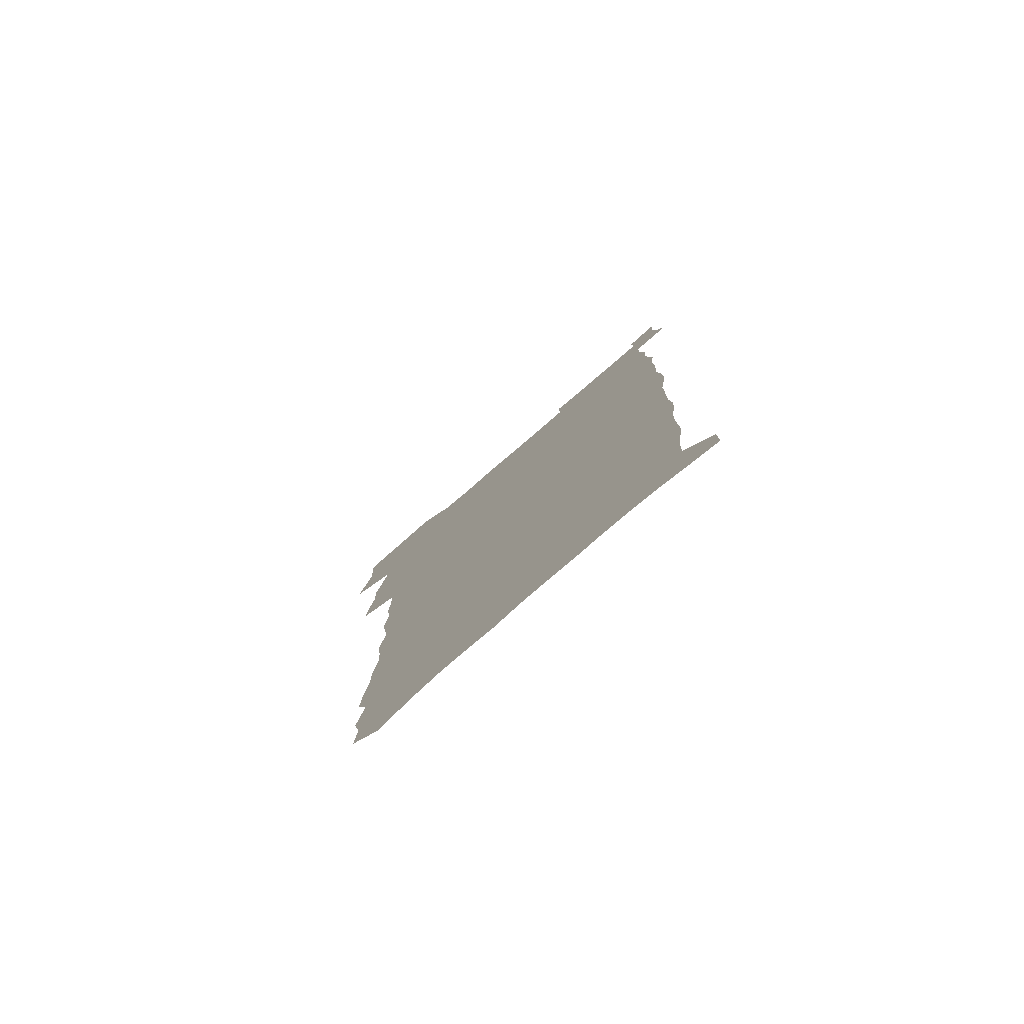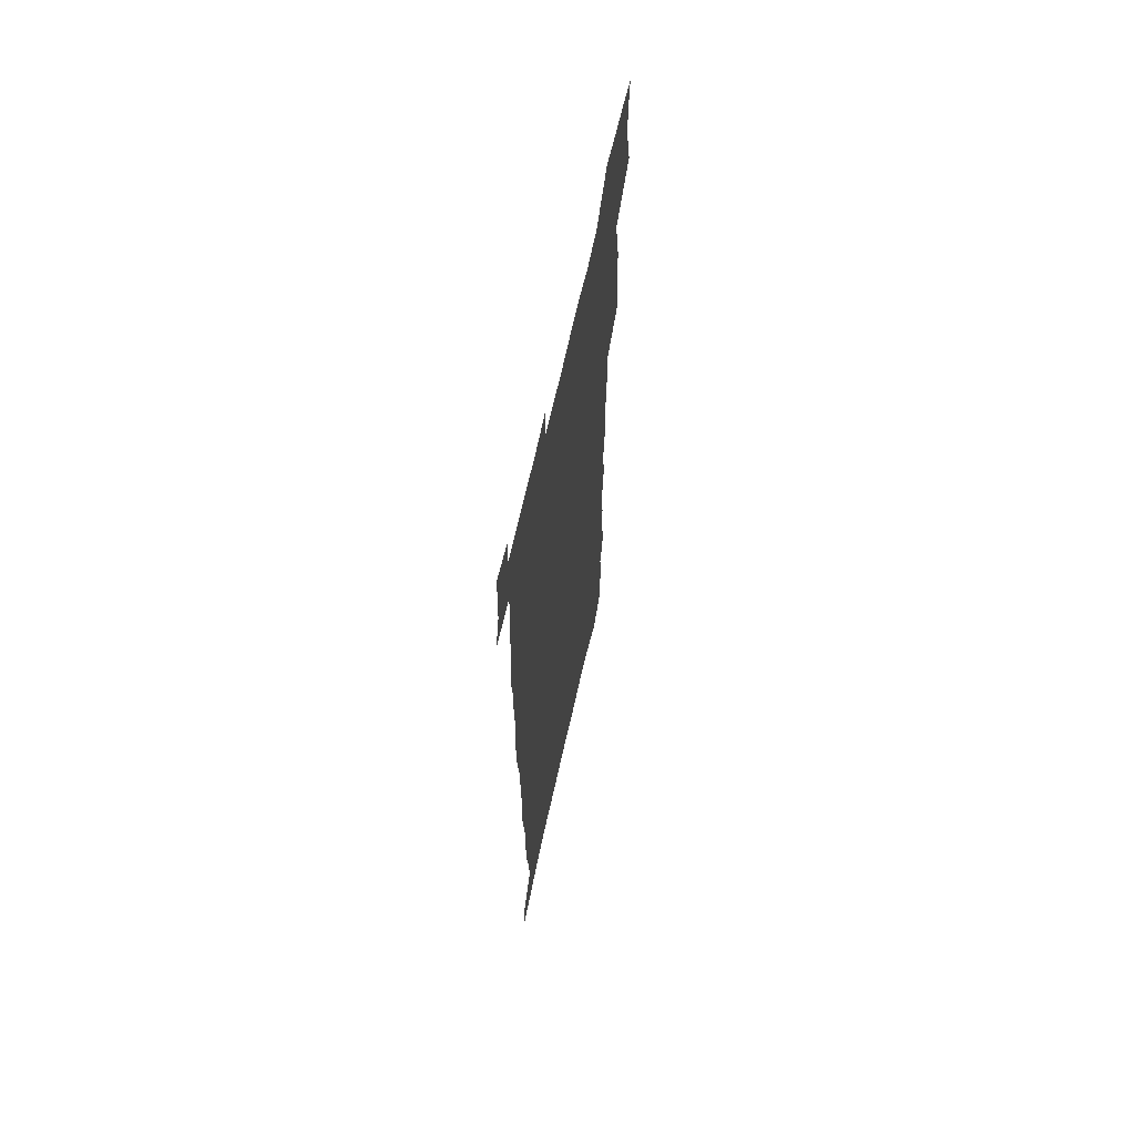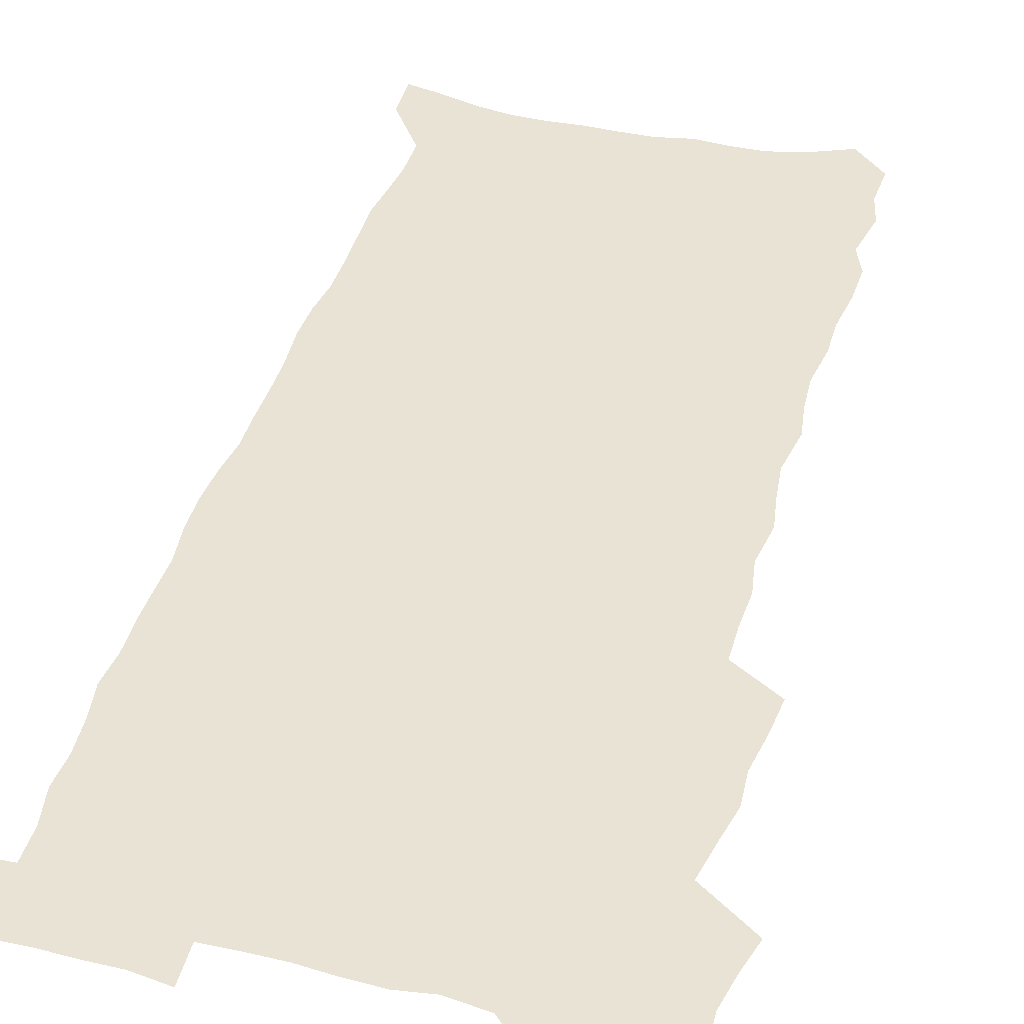
<metadata>
{"format":"obj","ext":"obj","renderer":"f3d","projection":"perspective","resolution":1024,"background":"white","views":[{"elev":-79.8,"azim":40.7,"up":"+Y"},{"elev":65.9,"azim":102.4,"up":"+Y"},{"elev":42.2,"azim":-164.3,"up":"+Z"}]}
</metadata>
<code>
v 457.2 524.3 0
v 461.2 538.8 0
v 464.3 553.6 0
v 463.9 568.4 0
v 462.2 583.9 0
v 471.2 427.8 0
v 472.9 444.1 0
v 475.6 460.6 0
v 474.7 475.9 0
v 478.2 491.9 0
v 481.3 507.8 0
v 481.1 522.5 0
v 477.8 538.1 0
v 482.7 552.3 0
v 480.1 568.1 0
v 476.7 586.3 0
v 492.1 143.8 0
v 493.1 160.8 0
v 489.9 174.1 0
v 493.9 193.6 0
v 488.9 205.9 0
v 489.6 222 0
v 492.2 239.4 0
v 492.1 254.7 0
v 494.7 272.1 0
v 493.9 287.2 0
v 491.9 301.6 0
v 495 320.8 0
v 493.4 335.7 0
v 491.1 350.5 0
v 493.7 368.6 0
v 491.3 383.5 0
v 492.1 399.7 0
v 492 415.3 0
v 494.7 432.1 0
v 494.1 447.1 0
v 496 462.8 0
v 496.1 477.7 0
v 496 492.6 0
v 498.2 508 0
v 497.8 522.9 0
v 498.3 537.6 0
v 496.9 553.3 0
v 494.7 569.6 0
v 491.8 587.2 0
v 506.3 130.9 0
v 511.1 153 0
v 514.1 171.9 0
v 511.5 185.2 0
v 512.5 202.1 0
v 512.7 217.9 0
v 515.3 235.5 0
v 516 251.3 0
v 515.7 266.1 0
v 514.2 280.2 0
v 513.8 295.3 0
v 510.9 309 0
v 511.8 325.5 0
v 512.3 341.7 0
v 511.8 357.1 0
v 512.1 373 0
v 513.4 389.2 0
v 513.7 404.1 0
v 510.4 418.3 0
v 511.7 434 0
v 513.1 449.5 0
v 513 464 0
v 511.2 478.5 0
v 513.4 493.5 0
v 513.9 508.2 0
v 514.5 522.7 0
v 513.7 537.7 0
v 512.1 553.5 0
v 510 569.8 0
v 506.3 589.7 0
v 523.9 138.2 0
v 526.5 157.2 0
v 529.6 177.7 0
v 528.2 191.4 0
v 529.8 208.8 0
v 531 225.4 0
v 531.4 240.8 0
v 531.8 256.2 0
v 531.6 271.1 0
v 530.9 285.7 0
v 530.2 300.5 0
v 530.1 315.8 0
v 530.1 331.1 0
v 529.7 346.2 0
v 529.1 361 0
v 529 376.2 0
v 529.2 391.4 0
v 528.9 406.3 0
v 528.3 421 0
v 528.4 435.9 0
v 527.8 450.3 0
v 528.2 464.9 0
v 530.9 480 0
v 529.8 494.1 0
v 529.8 508.4 0
v 529.6 522.8 0
v 529.6 537.2 0
v 528 552.7 0
v 524.6 571.5 0
v 539.2 141.8 0
v 541.8 161.7 0
v 543.5 180.1 0
v 546 199.4 0
v 546.2 214.8 0
v 546.6 230.2 0
v 546.6 245 0
v 546.3 259.5 0
v 545.9 274.1 0
v 545.8 289.1 0
v 545.3 303.9 0
v 545.7 319.4 0
v 544.8 333.5 0
v 544.6 348.4 0
v 544.2 363.1 0
v 544.9 378.9 0
v 544 392.9 0
v 545.5 408.9 0
v 544.7 422.9 0
v 544.9 437.5 0
v 545.3 452 0
v 545.3 466.3 0
v 545 480.4 0
v 544.9 494.5 0
v 544.9 508.6 0
v 544.3 522.8 0
v 545.3 536.5 0
v 542.8 553.2 0
v 541.3 569.3 0
v 553.4 142.1 0
v 555.5 161.6 0
v 558.1 183.6 0
v 559.9 202.8 0
v 560.1 217.5 0
v 560.8 233.3 0
v 560.4 247.3 0
v 560.5 262.3 0
v 560.2 276.8 0
v 559.7 291.1 0
v 559.9 306.7 0
v 559.2 320.6 0
v 559.3 335.7 0
v 559.1 350.3 0
v 558.3 363.9 0
v 559.1 380 0
v 559 394.5 0
v 559.6 409.7 0
v 559.5 423.9 0
v 559.2 438 0
v 559.7 452.6 0
v 559.7 466.6 0
v 559.6 480.8 0
v 559.5 494.8 0
v 559.4 508.8 0
v 559.1 522.8 0
v 559.4 536.5 0
v 558.1 551.9 0
v 555.7 571.4 0
v 567.4 141.2 0
v 570.7 166.8 0
v 571.6 183.9 0
v 572.8 202.6 0
v 574.2 221.4 0
v 574.3 235.3 0
v 573.9 248.9 0
v 574 263.5 0
v 574 278.6 0
v 573.8 293.3 0
v 573.6 308 0
v 573.8 323.1 0
v 573.4 337.4 0
v 572.5 351 0
v 573.8 367.3 0
v 574 382.1 0
v 573.8 396 0
v 573.9 410.4 0
v 573.8 424.6 0
v 573.8 438.8 0
v 574.2 453.3 0
v 573.7 467.2 0
v 573.8 481.1 0
v 574.1 495.2 0
v 573.9 509 0
v 573.6 523 0
v 573.3 537.3 0
v 572.4 552.7 0
v 570.7 570.9 0
v 582.4 144.2 0
v 584.6 168.4 0
v 585.5 186.2 0
v 586.2 203.8 0
v 586.8 219.7 0
v 587.1 236 0
v 587.3 249.9 0
v 587.3 263.8 0
v 587.5 280.3 0
v 587.2 293.7 0
v 587.3 309.2 0
v 587.3 323.5 0
v 587.4 338.9 0
v 587.2 353 0
v 587.4 367.8 0
v 587.4 381.7 0
v 587.8 396.6 0
v 587.7 410.7 0
v 587.8 424.9 0
v 587.8 438.8 0
v 587.9 453.4 0
v 588.1 467.4 0
v 588 481.4 0
v 588 495.3 0
v 588.1 509.2 0
v 587.9 523.2 0
v 587.6 537.4 0
v 586.9 552.8 0
v 586 569.7 0
v 596.9 144.4 0
v 598.1 167.2 0
v 599.1 187.9 0
v 599.4 203.6 0
v 599.8 219.2 0
v 599.6 236.5 0
v 600.5 248.8 0
v 600.6 263.6 0
v 600.6 280.1 0
v 600.6 294.3 0
v 600.8 308.6 0
v 600.7 323.2 0
v 600.8 340 0
v 600.9 353.2 0
v 601.3 368.6 0
v 601.4 382.7 0
v 601.6 396.5 0
v 601.6 410.8 0
v 601.7 424.8 0
v 601.7 438.9 0
v 601.9 453.7 0
v 602 467.5 0
v 602 481.5 0
v 602 495.5 0
v 602.1 509.5 0
v 602 523.3 0
v 601.8 537 0
v 601.3 553.9 0
v 600.8 569.6 0
v 611.4 144.1 0
v 611.9 164.8 0
v 612.4 186.4 0
v 612.7 204.1 0
v 613 218.4 0
v 613.2 234.1 0
v 613.5 250.1 0
v 613.7 263.3 0
v 613.7 280.3 0
v 613.9 294.3 0
v 614.3 308.2 0
v 614.3 323.5 0
v 614.4 338.6 0
v 614.6 354.1 0
v 614.9 368 0
v 615.4 381.7 0
v 615.3 396.6 0
v 615.6 410.5 0
v 615.7 424.7 0
v 615.7 439.3 0
v 615.9 453.4 0
v 616 467.5 0
v 616.1 481.5 0
v 616.5 495.7 0
v 616.2 509.9 0
v 616.2 523.9 0
v 615.9 537.9 0
v 616 553 0
v 615.5 570 0
v 615 587.3 0
v 625.8 145.1 0
v 625.7 168.6 0
v 626.3 183.5 0
v 625.6 203.6 0
v 626.3 217.7 0
v 627 232.1 0
v 626.9 248.3 0
v 627 263.9 0
v 627.3 278.5 0
v 627.8 292.3 0
v 627.9 307.4 0
v 628.1 322.6 0
v 628 338.2 0
v 628.1 353.2 0
v 628.5 367.4 0
v 629.2 381.3 0
v 629.4 395.8 0
v 629.5 410.2 0
v 630 424.2 0
v 630.8 438.1 0
v 630 453.3 0
v 629.9 467.4 0
v 630.4 481.4 0
v 630.7 495.7 0
v 630.7 510 0
v 630.6 524.2 0
v 630.5 538.5 0
v 630.5 553.1 0
v 630.6 568.4 0
v 630.5 585 0
v 640.1 144.7 0
v 639.4 166.6 0
v 639.9 182.4 0
v 640.1 199.1 0
v 640.5 214.5 0
v 640.8 229.9 0
v 640.6 246.2 0
v 642.3 259.8 0
v 641.4 276.5 0
v 640.9 292.8 0
v 641.4 306.8 0
v 642.3 320.8 0
v 642.4 336 0
v 644.1 349.8 0
v 643 365.7 0
v 644.1 379.6 0
v 645.2 393.7 0
v 644.5 409 0
v 644.5 423.5 0
v 644.9 438 0
v 644.4 452.7 0
v 646 466.8 0
v 645 481.4 0
v 645.5 495.6 0
v 645.6 510 0
v 645.6 524.5 0
v 645.3 538.9 0
v 645.4 553.7 0
v 645.3 568.5 0
v 645.3 585 0
v 654.6 142.5 0
v 652.7 165.5 0
v 654.2 179.4 0
v 655.1 194.5 0
v 654.9 211.2 0
v 654.9 227.2 0
v 655.7 242.1 0
v 656.5 257.1 0
v 656.3 273 0
v 657.2 287.8 0
v 657.8 302.6 0
v 656.7 318.6 0
v 658.8 332.3 0
v 659.6 346.9 0
v 657.8 363.5 0
v 659.5 377.4 0
v 660.5 392 0
v 659.6 407.5 0
v 659.8 422.2 0
v 660.8 436.6 0
v 660.6 451.4 0
v 662 465.8 0
v 661 480.8 0
v 660.9 495.4 0
v 661.1 509.9 0
v 662.1 524.8 0
v 661.1 539.7 0
v 660.7 554.5 0
v 660 569 0
v 660.1 584.5 0
v 669.9 138.4 0
v 668.6 158.8 0
v 669.3 174.6 0
v 669.6 190.9 0
v 671.5 205.2 0
v 673.6 219.5 0
v 673.4 235.5 0
v 673.2 251.5 0
v 673.7 266.9 0
v 675.9 281.1 0
v 676.7 296.1 0
v 675.7 312.5 0
v 675.8 328 0
v 676.3 343.1 0
v 676.3 358.8 0
v 678.6 373.2 0
v 679.9 388 0
v 679.9 403.4 0
v 678.1 419.5 0
v 678.8 434.5 0
v 679.3 449.5 0
v 679.1 464.6 0
v 680.8 479.5 0
v 678.6 494.9 0
v 677.7 509.8 0
v 678.9 524.7 0
v 676.3 540.6 0
v 676.4 555.7 0
v 675.3 570.2 0
v 675 585.1 0
v 674.4 599.9 0
v 684.6 135.4 0
v 684.2 153.2 0
v 696.8 556.6 0
v 691.6 572.1 0
v 690.3 586.5 0
v 691 602.7 0
f 11 12 1
f 1 12 2
f 12 13 2
f 2 13 3
f 13 14 3
f 3 14 4
f 14 15 4
f 4 15 5
f 15 16 5
f 34 35 6
f 6 35 7
f 35 36 7
f 7 36 8
f 36 37 8
f 8 37 9
f 37 38 9
f 9 38 10
f 38 39 10
f 10 39 11
f 39 40 11
f 11 40 12
f 40 41 12
f 12 41 13
f 41 42 13
f 13 42 14
f 42 43 14
f 14 43 15
f 43 44 15
f 15 44 16
f 44 45 16
f 46 47 17
f 17 47 18
f 47 48 18
f 18 48 19
f 48 49 19
f 19 49 20
f 49 50 20
f 20 50 21
f 50 51 21
f 21 51 22
f 51 52 22
f 22 52 23
f 52 53 23
f 23 53 24
f 53 54 24
f 24 54 25
f 54 55 25
f 25 55 26
f 55 56 26
f 26 56 27
f 56 57 27
f 27 57 28
f 57 58 28
f 28 58 29
f 58 59 29
f 29 59 30
f 59 60 30
f 30 60 31
f 60 61 31
f 31 61 32
f 61 62 32
f 32 62 33
f 62 63 33
f 33 63 34
f 63 64 34
f 34 64 35
f 64 65 35
f 35 65 36
f 65 66 36
f 36 66 37
f 66 67 37
f 37 67 38
f 67 68 38
f 38 68 39
f 68 69 39
f 39 69 40
f 69 70 40
f 40 70 41
f 70 71 41
f 41 71 42
f 71 72 42
f 42 72 43
f 72 73 43
f 43 73 44
f 73 74 44
f 44 74 45
f 74 75 45
f 46 76 47
f 76 77 47
f 47 77 48
f 77 78 48
f 48 78 49
f 78 79 49
f 49 79 50
f 79 80 50
f 50 80 51
f 80 81 51
f 51 81 52
f 81 82 52
f 52 82 53
f 82 83 53
f 53 83 54
f 83 84 54
f 54 84 55
f 84 85 55
f 55 85 56
f 85 86 56
f 56 86 57
f 86 87 57
f 57 87 58
f 87 88 58
f 58 88 59
f 88 89 59
f 59 89 60
f 89 90 60
f 60 90 61
f 90 91 61
f 61 91 62
f 91 92 62
f 62 92 63
f 92 93 63
f 63 93 64
f 93 94 64
f 64 94 65
f 94 95 65
f 65 95 66
f 95 96 66
f 66 96 67
f 96 97 67
f 67 97 68
f 97 98 68
f 68 98 69
f 98 99 69
f 69 99 70
f 99 100 70
f 70 100 71
f 100 101 71
f 71 101 72
f 101 102 72
f 72 102 73
f 102 103 73
f 73 103 74
f 103 104 74
f 74 104 75
f 76 105 77
f 105 106 77
f 77 106 78
f 106 107 78
f 78 107 79
f 107 108 79
f 79 108 80
f 108 109 80
f 80 109 81
f 109 110 81
f 81 110 82
f 110 111 82
f 82 111 83
f 111 112 83
f 83 112 84
f 112 113 84
f 84 113 85
f 113 114 85
f 85 114 86
f 114 115 86
f 86 115 87
f 115 116 87
f 87 116 88
f 116 117 88
f 88 117 89
f 117 118 89
f 89 118 90
f 118 119 90
f 90 119 91
f 119 120 91
f 91 120 92
f 120 121 92
f 92 121 93
f 121 122 93
f 93 122 94
f 122 123 94
f 94 123 95
f 123 124 95
f 95 124 96
f 124 125 96
f 96 125 97
f 125 126 97
f 97 126 98
f 126 127 98
f 98 127 99
f 127 128 99
f 99 128 100
f 128 129 100
f 100 129 101
f 129 130 101
f 101 130 102
f 130 131 102
f 102 131 103
f 131 132 103
f 103 132 104
f 132 133 104
f 105 134 106
f 134 135 106
f 106 135 107
f 135 136 107
f 107 136 108
f 136 137 108
f 108 137 109
f 137 138 109
f 109 138 110
f 138 139 110
f 110 139 111
f 139 140 111
f 111 140 112
f 140 141 112
f 112 141 113
f 141 142 113
f 113 142 114
f 142 143 114
f 114 143 115
f 143 144 115
f 115 144 116
f 144 145 116
f 116 145 117
f 145 146 117
f 117 146 118
f 146 147 118
f 118 147 119
f 147 148 119
f 119 148 120
f 148 149 120
f 120 149 121
f 149 150 121
f 121 150 122
f 150 151 122
f 122 151 123
f 151 152 123
f 123 152 124
f 152 153 124
f 124 153 125
f 153 154 125
f 125 154 126
f 154 155 126
f 126 155 127
f 155 156 127
f 127 156 128
f 156 157 128
f 128 157 129
f 157 158 129
f 129 158 130
f 158 159 130
f 130 159 131
f 159 160 131
f 131 160 132
f 160 161 132
f 132 161 133
f 161 162 133
f 134 163 135
f 163 164 135
f 135 164 136
f 164 165 136
f 136 165 137
f 165 166 137
f 137 166 138
f 166 167 138
f 138 167 139
f 167 168 139
f 139 168 140
f 168 169 140
f 140 169 141
f 169 170 141
f 141 170 142
f 170 171 142
f 142 171 143
f 171 172 143
f 143 172 144
f 172 173 144
f 144 173 145
f 173 174 145
f 145 174 146
f 174 175 146
f 146 175 147
f 175 176 147
f 147 176 148
f 176 177 148
f 148 177 149
f 177 178 149
f 149 178 150
f 178 179 150
f 150 179 151
f 179 180 151
f 151 180 152
f 180 181 152
f 152 181 153
f 181 182 153
f 153 182 154
f 182 183 154
f 154 183 155
f 183 184 155
f 155 184 156
f 184 185 156
f 156 185 157
f 185 186 157
f 157 186 158
f 186 187 158
f 158 187 159
f 187 188 159
f 159 188 160
f 188 189 160
f 160 189 161
f 189 190 161
f 161 190 162
f 190 191 162
f 163 192 164
f 192 193 164
f 164 193 165
f 193 194 165
f 165 194 166
f 194 195 166
f 166 195 167
f 195 196 167
f 167 196 168
f 196 197 168
f 168 197 169
f 197 198 169
f 169 198 170
f 198 199 170
f 170 199 171
f 199 200 171
f 171 200 172
f 200 201 172
f 172 201 173
f 201 202 173
f 173 202 174
f 202 203 174
f 174 203 175
f 203 204 175
f 175 204 176
f 204 205 176
f 176 205 177
f 205 206 177
f 177 206 178
f 206 207 178
f 178 207 179
f 207 208 179
f 179 208 180
f 208 209 180
f 180 209 181
f 209 210 181
f 181 210 182
f 210 211 182
f 182 211 183
f 211 212 183
f 183 212 184
f 212 213 184
f 184 213 185
f 213 214 185
f 185 214 186
f 214 215 186
f 186 215 187
f 215 216 187
f 187 216 188
f 216 217 188
f 188 217 189
f 217 218 189
f 189 218 190
f 218 219 190
f 190 219 191
f 219 220 191
f 192 221 193
f 221 222 193
f 193 222 194
f 222 223 194
f 194 223 195
f 223 224 195
f 195 224 196
f 224 225 196
f 196 225 197
f 225 226 197
f 197 226 198
f 226 227 198
f 198 227 199
f 227 228 199
f 199 228 200
f 228 229 200
f 200 229 201
f 229 230 201
f 201 230 202
f 230 231 202
f 202 231 203
f 231 232 203
f 203 232 204
f 232 233 204
f 204 233 205
f 233 234 205
f 205 234 206
f 234 235 206
f 206 235 207
f 235 236 207
f 207 236 208
f 236 237 208
f 208 237 209
f 237 238 209
f 209 238 210
f 238 239 210
f 210 239 211
f 239 240 211
f 211 240 212
f 240 241 212
f 212 241 213
f 241 242 213
f 213 242 214
f 242 243 214
f 214 243 215
f 243 244 215
f 215 244 216
f 244 245 216
f 216 245 217
f 245 246 217
f 217 246 218
f 246 247 218
f 218 247 219
f 247 248 219
f 219 248 220
f 248 249 220
f 221 250 222
f 250 251 222
f 222 251 223
f 251 252 223
f 223 252 224
f 252 253 224
f 224 253 225
f 253 254 225
f 225 254 226
f 254 255 226
f 226 255 227
f 255 256 227
f 227 256 228
f 256 257 228
f 228 257 229
f 257 258 229
f 229 258 230
f 258 259 230
f 230 259 231
f 259 260 231
f 231 260 232
f 260 261 232
f 232 261 233
f 261 262 233
f 233 262 234
f 262 263 234
f 234 263 235
f 263 264 235
f 235 264 236
f 264 265 236
f 236 265 237
f 265 266 237
f 237 266 238
f 266 267 238
f 238 267 239
f 267 268 239
f 239 268 240
f 268 269 240
f 240 269 241
f 269 270 241
f 241 270 242
f 270 271 242
f 242 271 243
f 271 272 243
f 243 272 244
f 272 273 244
f 244 273 245
f 273 274 245
f 245 274 246
f 274 275 246
f 246 275 247
f 275 276 247
f 247 276 248
f 276 277 248
f 248 277 249
f 277 278 249
f 250 280 251
f 280 281 251
f 251 281 252
f 281 282 252
f 252 282 253
f 282 283 253
f 253 283 254
f 283 284 254
f 254 284 255
f 284 285 255
f 255 285 256
f 285 286 256
f 256 286 257
f 286 287 257
f 257 287 258
f 287 288 258
f 258 288 259
f 288 289 259
f 259 289 260
f 289 290 260
f 260 290 261
f 290 291 261
f 261 291 262
f 291 292 262
f 262 292 263
f 292 293 263
f 263 293 264
f 293 294 264
f 264 294 265
f 294 295 265
f 265 295 266
f 295 296 266
f 266 296 267
f 296 297 267
f 267 297 268
f 297 298 268
f 268 298 269
f 298 299 269
f 269 299 270
f 299 300 270
f 270 300 271
f 300 301 271
f 271 301 272
f 301 302 272
f 272 302 273
f 302 303 273
f 273 303 274
f 303 304 274
f 274 304 275
f 304 305 275
f 275 305 276
f 305 306 276
f 276 306 277
f 306 307 277
f 277 307 278
f 307 308 278
f 278 308 279
f 308 309 279
f 280 310 281
f 310 311 281
f 281 311 282
f 311 312 282
f 282 312 283
f 312 313 283
f 283 313 284
f 313 314 284
f 284 314 285
f 314 315 285
f 285 315 286
f 315 316 286
f 286 316 287
f 316 317 287
f 287 317 288
f 317 318 288
f 288 318 289
f 318 319 289
f 289 319 290
f 319 320 290
f 290 320 291
f 320 321 291
f 291 321 292
f 321 322 292
f 292 322 293
f 322 323 293
f 293 323 294
f 323 324 294
f 294 324 295
f 324 325 295
f 295 325 296
f 325 326 296
f 296 326 297
f 326 327 297
f 297 327 298
f 327 328 298
f 298 328 299
f 328 329 299
f 299 329 300
f 329 330 300
f 300 330 301
f 330 331 301
f 301 331 302
f 331 332 302
f 302 332 303
f 332 333 303
f 303 333 304
f 333 334 304
f 304 334 305
f 334 335 305
f 305 335 306
f 335 336 306
f 306 336 307
f 336 337 307
f 307 337 308
f 337 338 308
f 308 338 309
f 338 339 309
f 310 340 311
f 340 341 311
f 311 341 312
f 341 342 312
f 312 342 313
f 342 343 313
f 313 343 314
f 343 344 314
f 314 344 315
f 344 345 315
f 315 345 316
f 345 346 316
f 316 346 317
f 346 347 317
f 317 347 318
f 347 348 318
f 318 348 319
f 348 349 319
f 319 349 320
f 349 350 320
f 320 350 321
f 350 351 321
f 321 351 322
f 351 352 322
f 322 352 323
f 352 353 323
f 323 353 324
f 353 354 324
f 324 354 325
f 354 355 325
f 325 355 326
f 355 356 326
f 326 356 327
f 356 357 327
f 327 357 328
f 357 358 328
f 328 358 329
f 358 359 329
f 329 359 330
f 359 360 330
f 330 360 331
f 360 361 331
f 331 361 332
f 361 362 332
f 332 362 333
f 362 363 333
f 333 363 334
f 363 364 334
f 334 364 335
f 364 365 335
f 335 365 336
f 365 366 336
f 336 366 337
f 366 367 337
f 337 367 338
f 367 368 338
f 338 368 339
f 368 369 339
f 340 370 341
f 370 371 341
f 341 371 342
f 371 372 342
f 342 372 343
f 372 373 343
f 343 373 344
f 373 374 344
f 344 374 345
f 374 375 345
f 345 375 346
f 375 376 346
f 346 376 347
f 376 377 347
f 347 377 348
f 377 378 348
f 348 378 349
f 378 379 349
f 349 379 350
f 379 380 350
f 350 380 351
f 380 381 351
f 351 381 352
f 381 382 352
f 352 382 353
f 382 383 353
f 353 383 354
f 383 384 354
f 354 384 355
f 384 385 355
f 355 385 356
f 385 386 356
f 356 386 357
f 386 387 357
f 357 387 358
f 387 388 358
f 358 388 359
f 388 389 359
f 359 389 360
f 389 390 360
f 360 390 361
f 390 391 361
f 361 391 362
f 391 392 362
f 362 392 363
f 392 393 363
f 363 393 364
f 393 394 364
f 364 394 365
f 394 395 365
f 365 395 366
f 395 396 366
f 366 396 367
f 396 397 367
f 367 397 368
f 397 398 368
f 368 398 369
f 398 399 369
f 370 401 371
f 401 402 371
f 371 402 372
f 397 403 398
f 403 404 398
f 398 404 399
f 404 405 399
f 399 405 400
f 405 406 400

</code>
